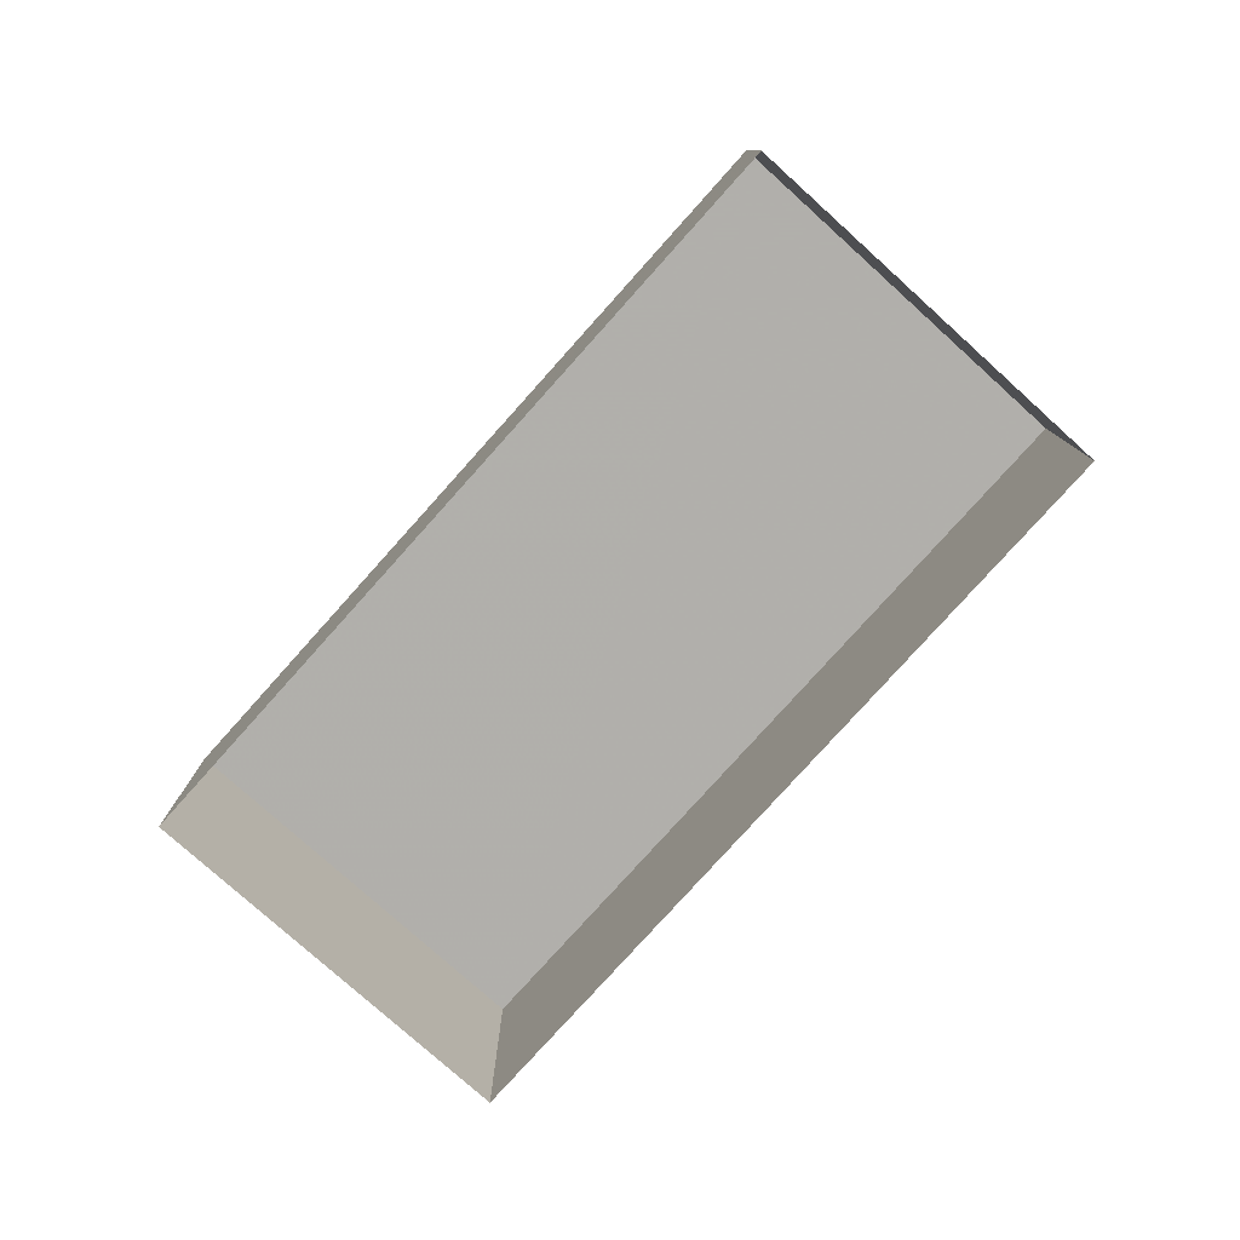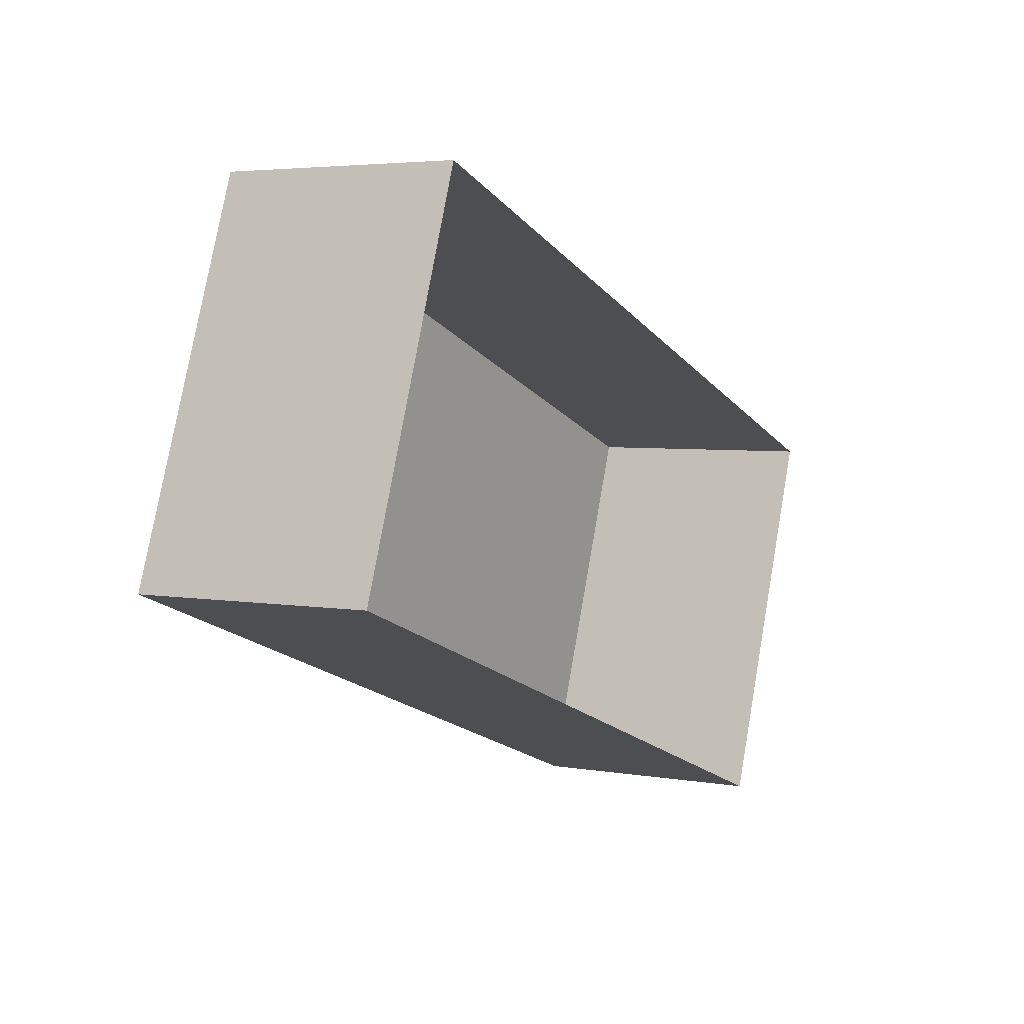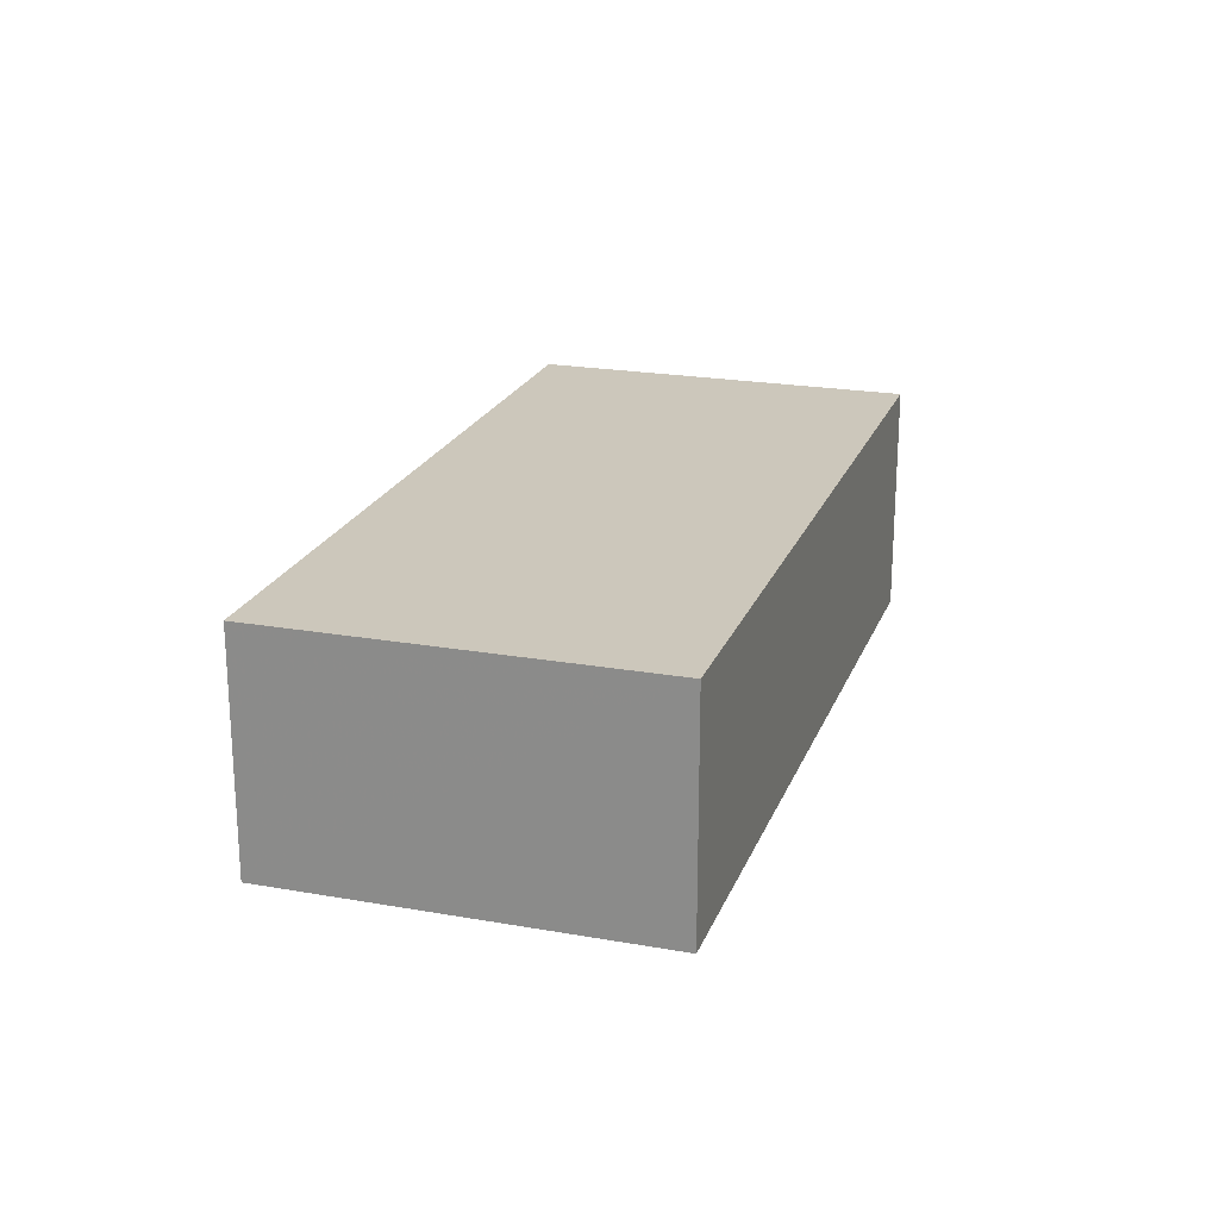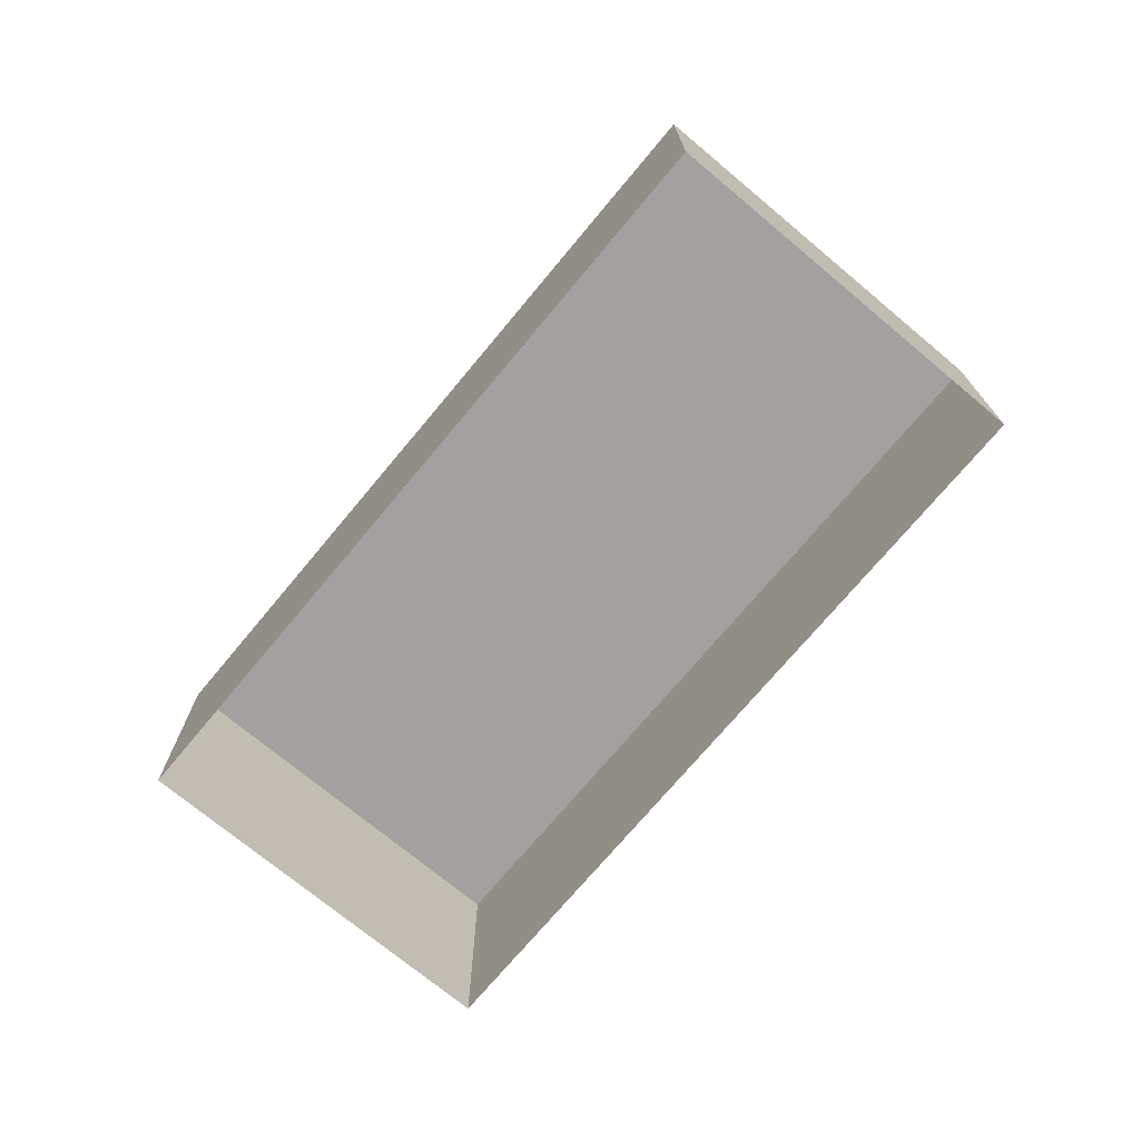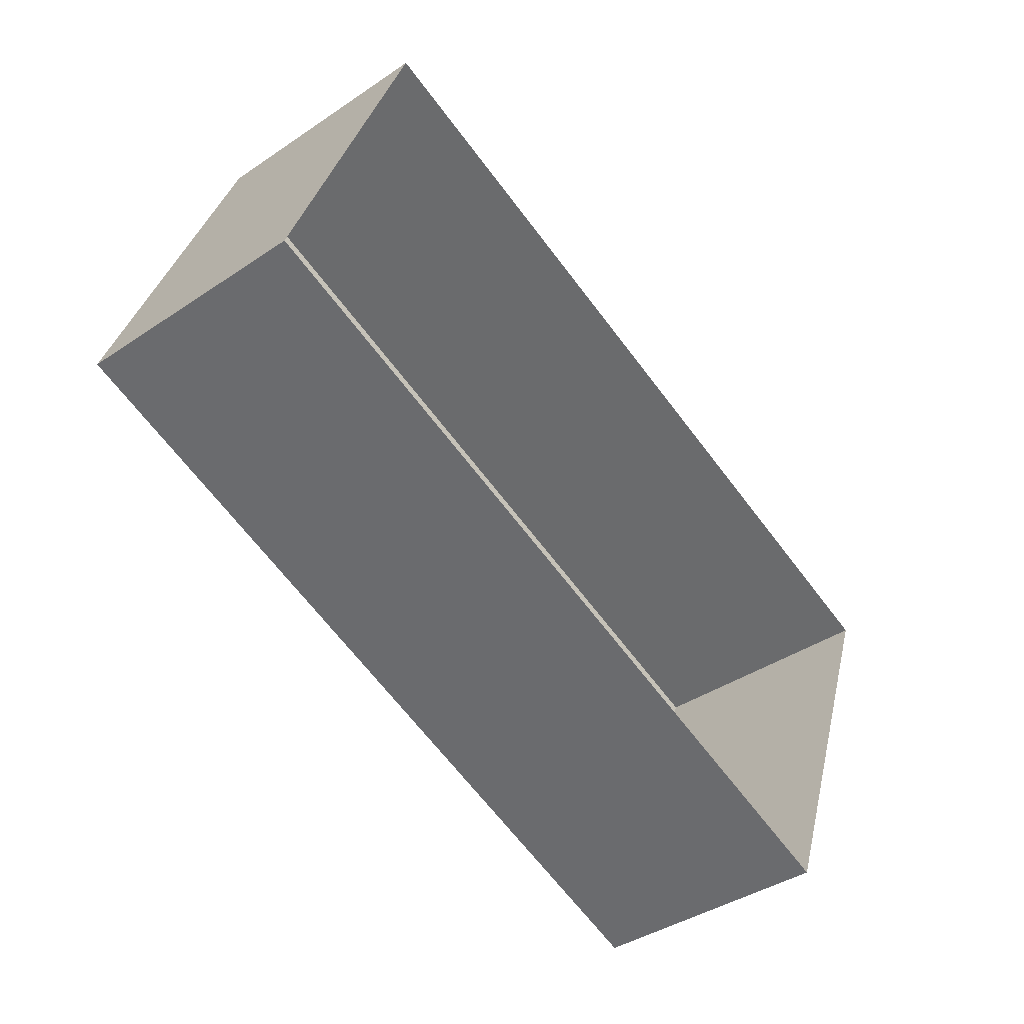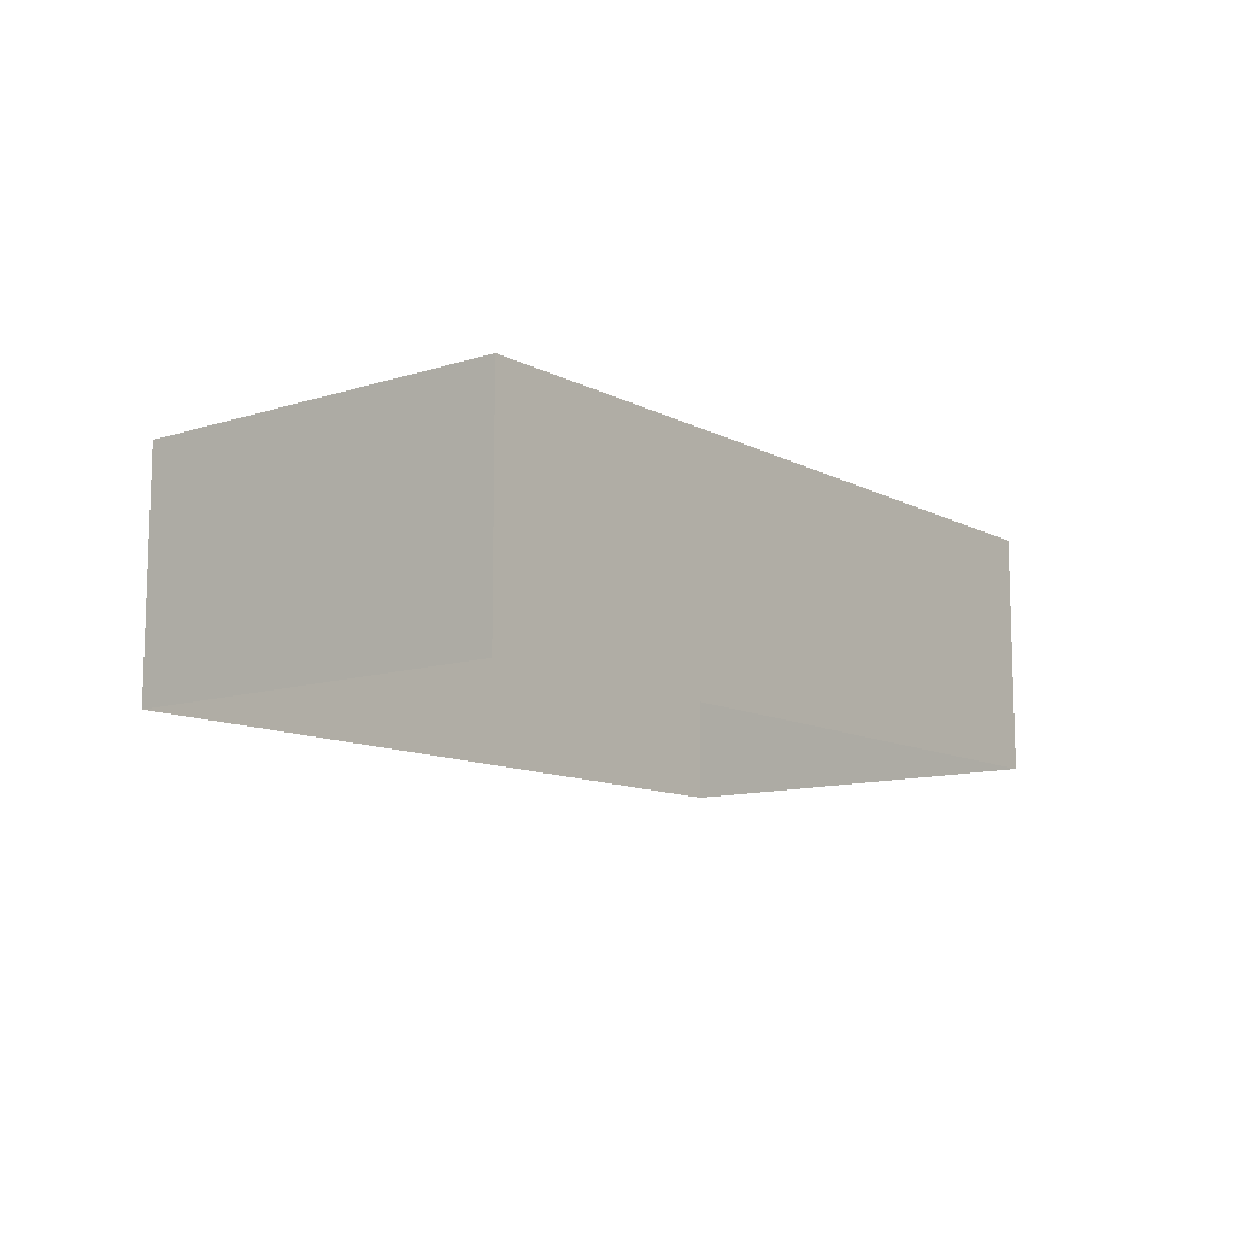
<metadata>
{"format":"obj","ext":"obj","renderer":"f3d","projection":"perspective","resolution":1024,"background":"white","views":[{"elev":-78.4,"azim":68.3,"up":"+Z"},{"elev":4.1,"azim":119.8,"up":"+Y"},{"elev":21.6,"azim":127.7,"up":"+Z"},{"elev":-72.3,"azim":-109.6,"up":"+Z"},{"elev":-39.8,"azim":129.8,"up":"+Y"},{"elev":-11.3,"azim":-31.5,"up":"+Z"}]}
</metadata>
<code>
v -8.852e+04 -1.005e+05 2.356
v -8.851e+04 -1.005e+05 2.356
v -8.852e+04 -1.005e+05 2.357
v -8.851e+04 -1.005e+05 2.355
v -8.851e+04 -1.005e+05 4.792
v -8.852e+04 -1.005e+05 4.791
v -8.852e+04 -1.005e+05 4.792
v -8.851e+04 -1.005e+05 4.791
f 1 2 3
f 1 4 2
f 5 6 7
f 5 8 6
f 7 1 3
f 7 6 1
f 8 4 1
f 6 8 1
f 8 2 4
f 8 5 2
f 7 3 2
f 5 7 2

</code>
